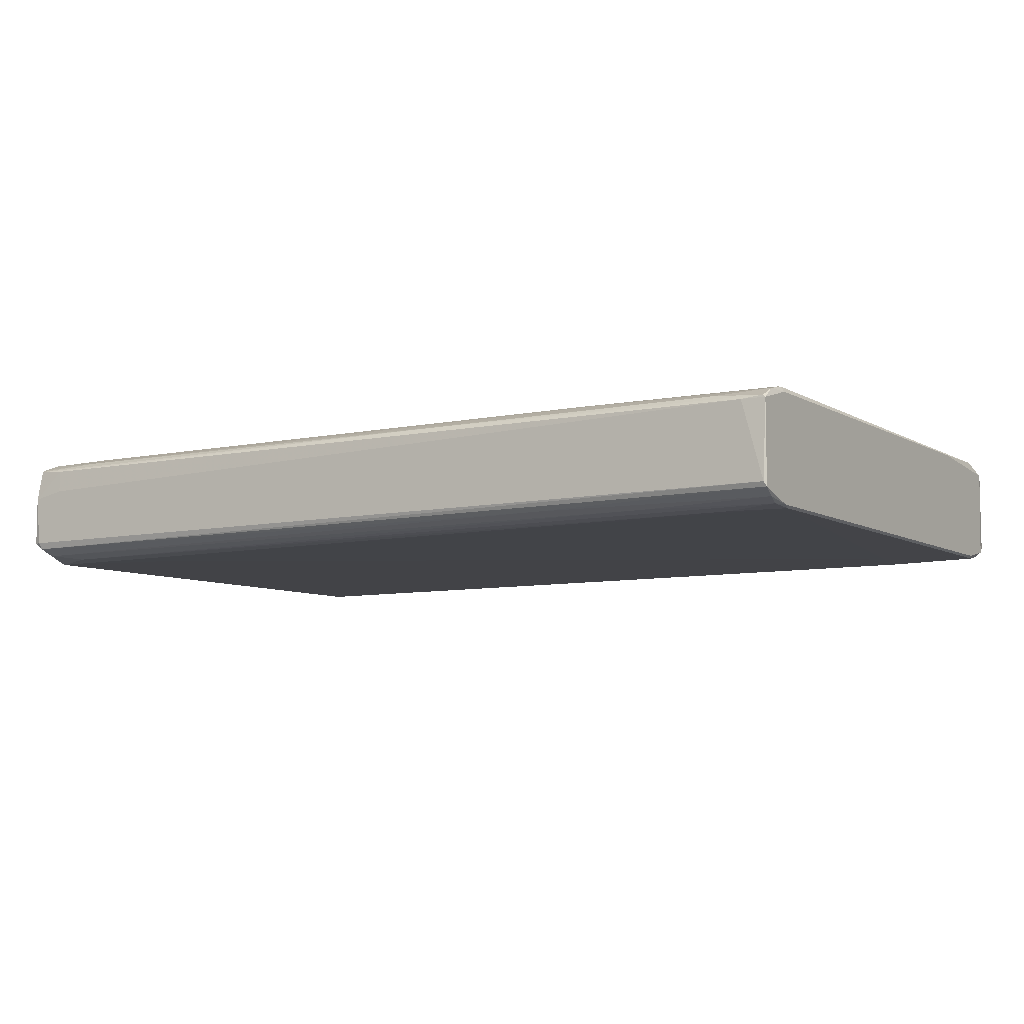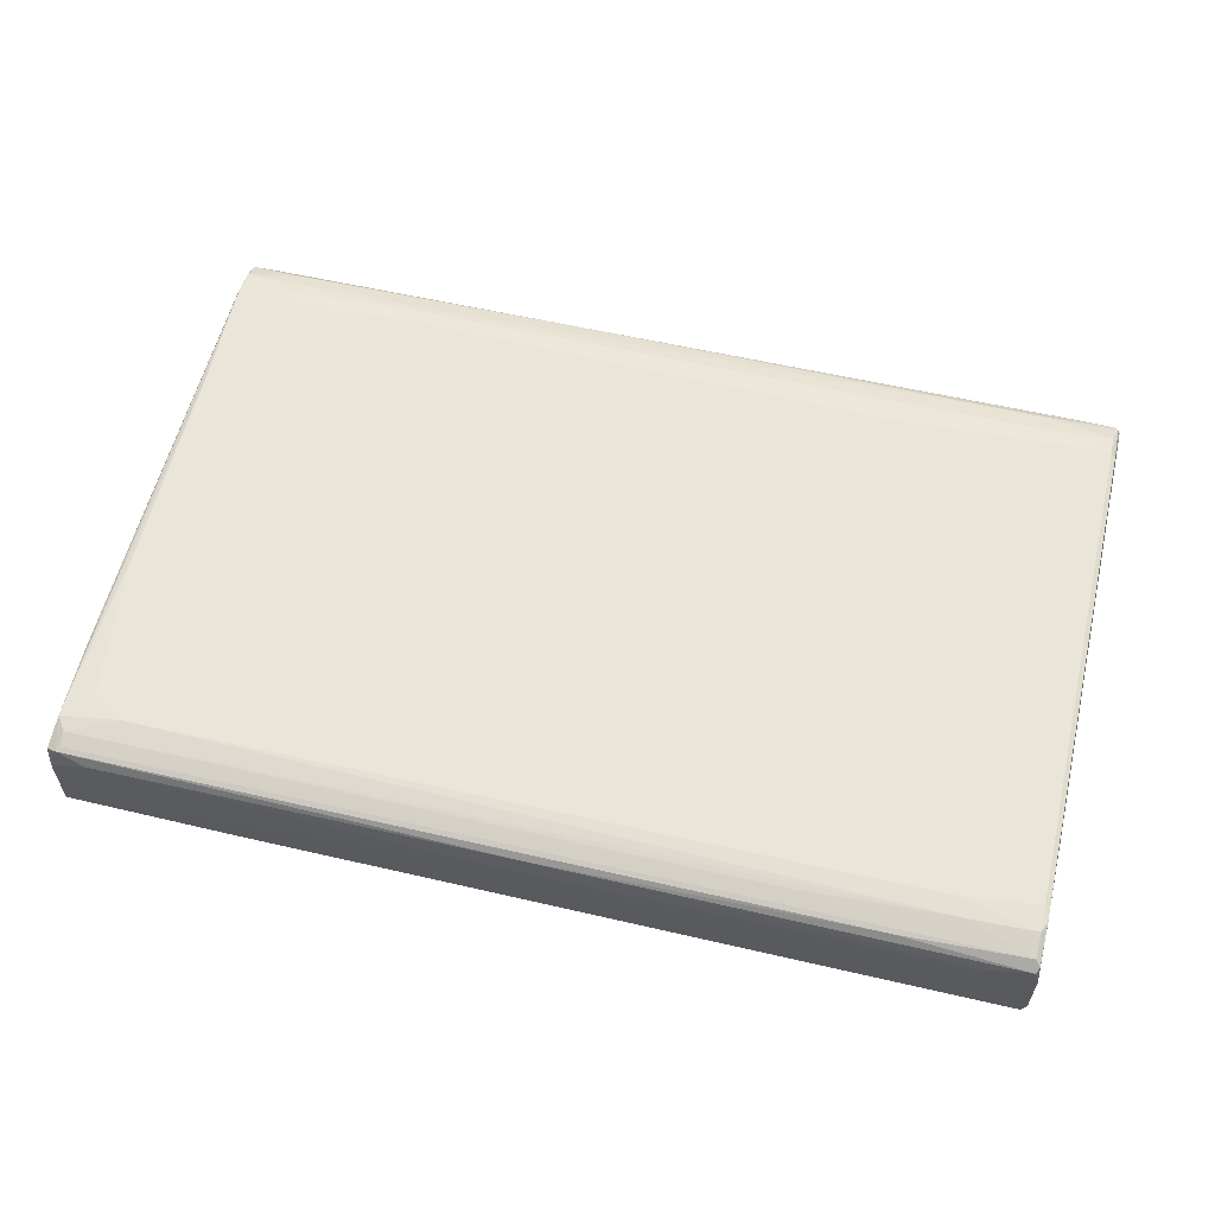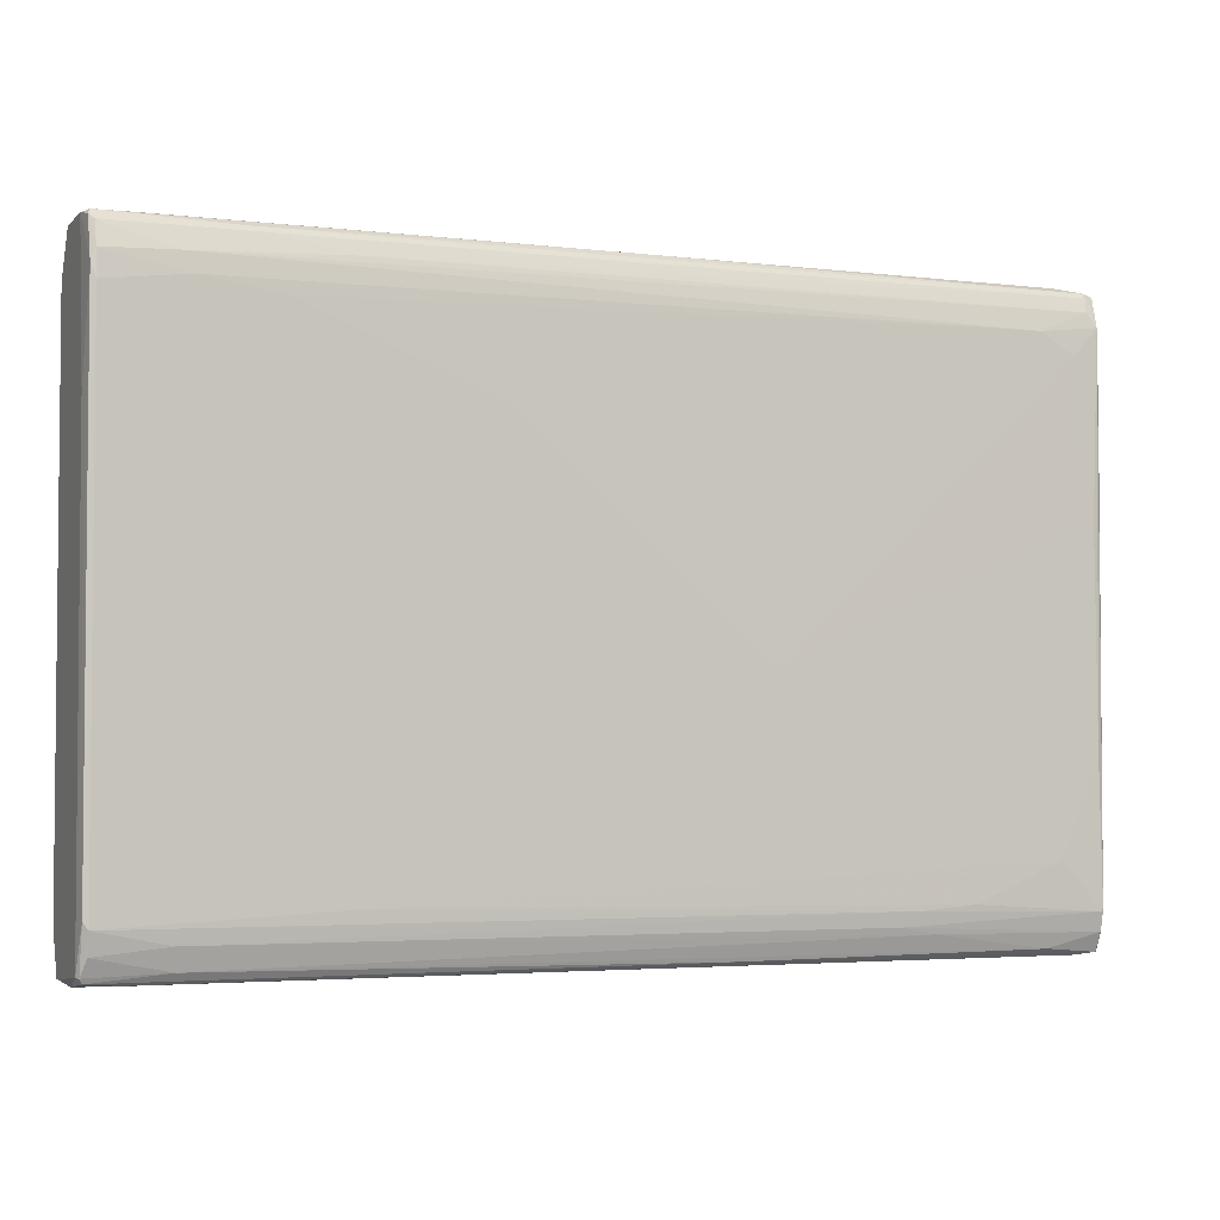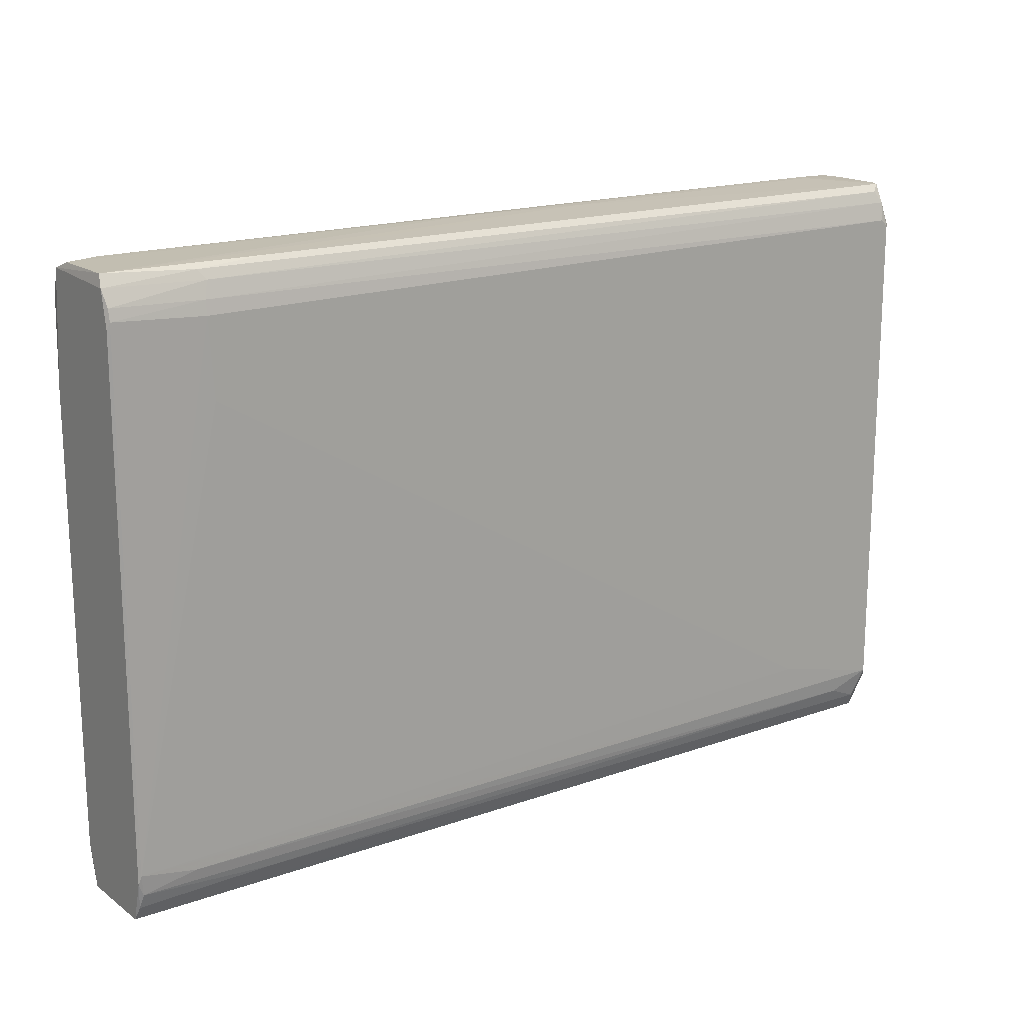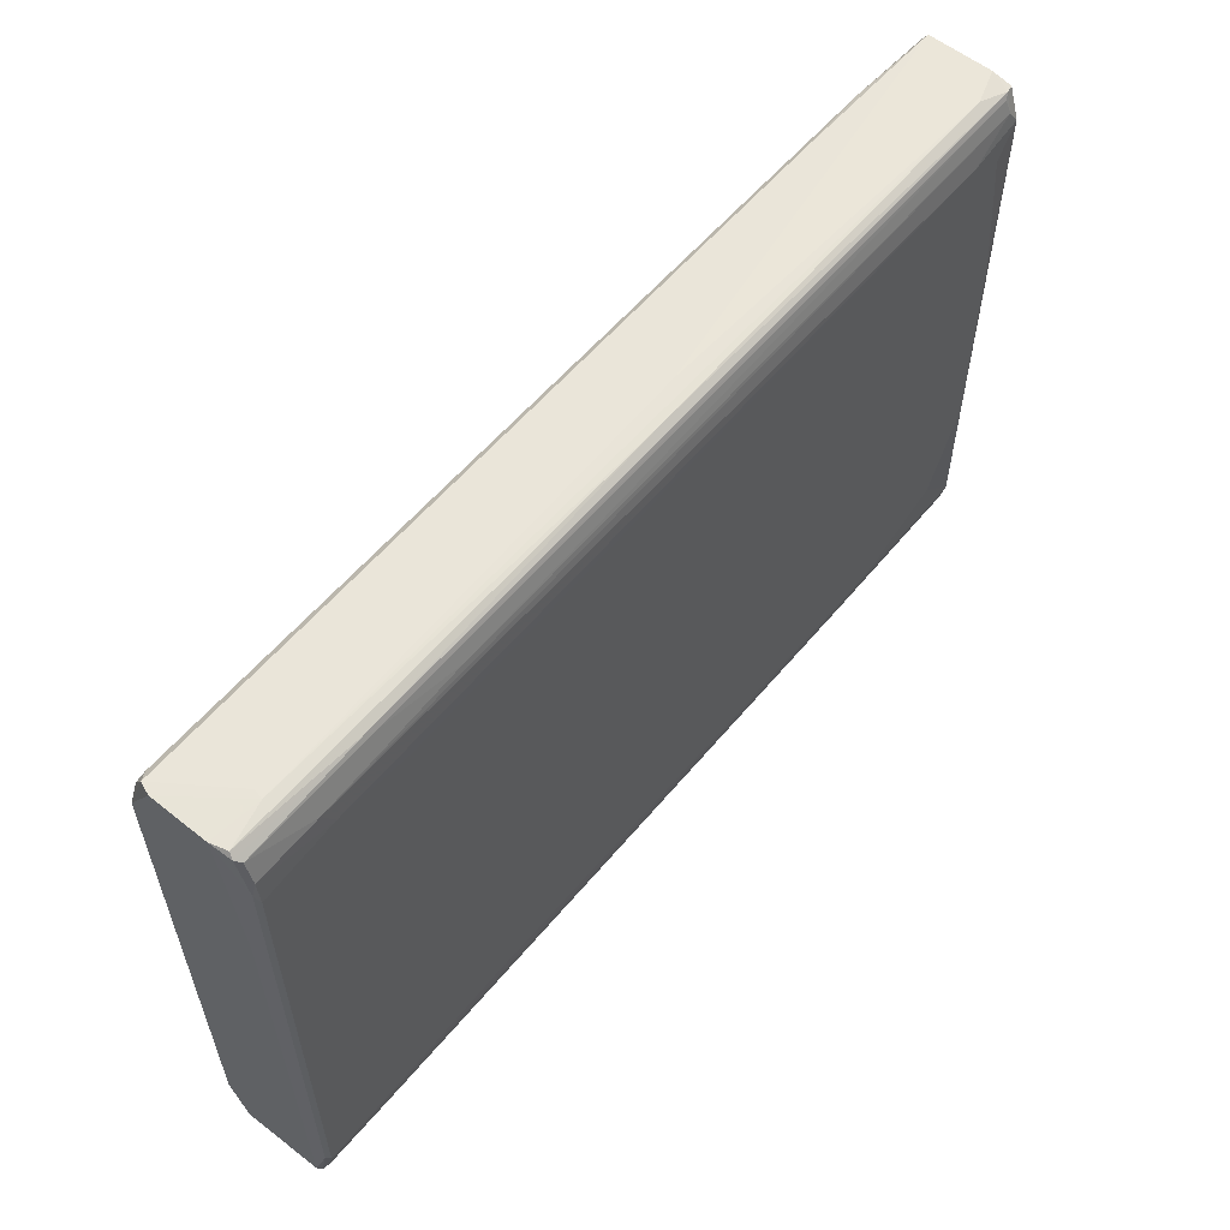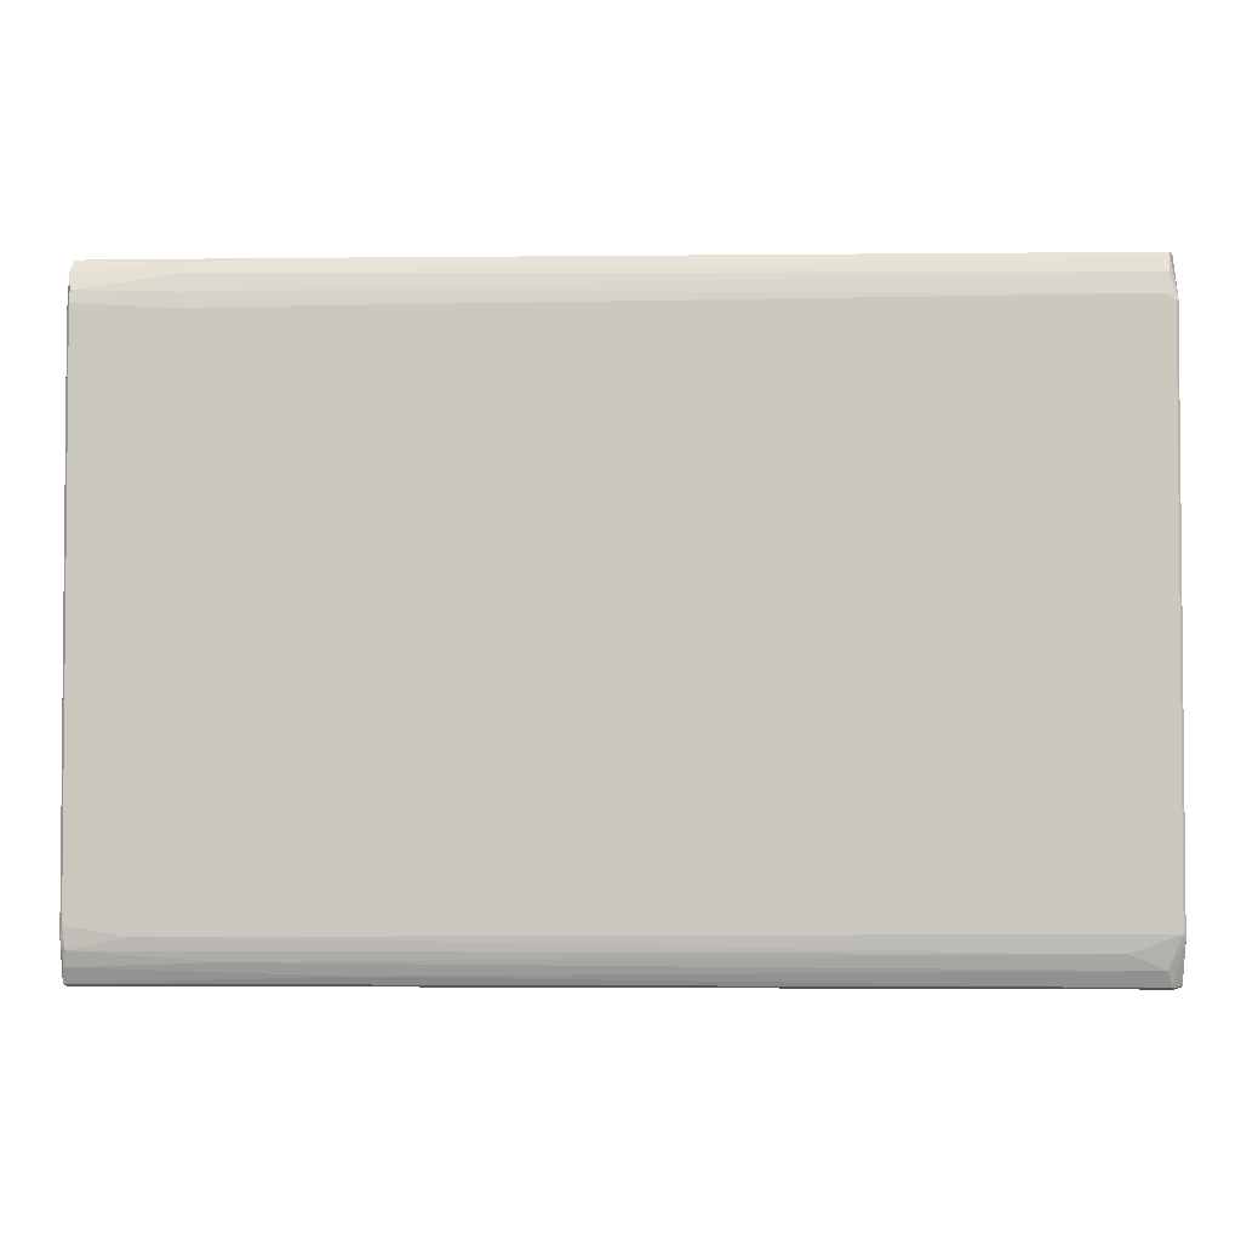
<metadata>
{"format":"obj","ext":"obj","renderer":"f3d","projection":"perspective","resolution":1024,"background":"white","views":[{"elev":-7.5,"azim":32.3,"up":"+Z"},{"elev":58.2,"azim":-166.5,"up":"+Z"},{"elev":-3.3,"azim":-22.2,"up":"+Y"},{"elev":17.0,"azim":144.4,"up":"+Y"},{"elev":57.8,"azim":-50.5,"up":"+Y"},{"elev":-3.0,"azim":-177.9,"up":"+Y"}]}
</metadata>
<code>
o convex_0
v -0.05706 -0.04107 0.002679
v 0.006021 0.04116 0.002993
v 0.05718 0.04085 0.004876
v 0.06189 -0.03416 -0.007674
v -0.06082 0.03582 -0.007991
v 0.06157 -0.03573 0.007386
v -0.06114 0.03299 0.008016
v 0.06189 0.03707 -0.007363
v -0.06177 -0.03479 -0.007991
v -0.06114 -0.03479 0.008016
v 0.06189 0.03582 0.007388
v 0.06219 -0.04076 -0.005793
v -0.06207 0.04085 -0.004224
v 0.06189 -0.04075 0.005503
v -0.06177 0.04021 0.006131
v 0.04965 0.03488 -0.007991
v -0.06209 -0.04076 -0.005164
v 0.01794 -0.006853 0.008016
v 0.06189 0.04085 -0.005479
v -0.06177 -0.03981 0.006446
v 0.05843 0.03206 0.0077
v -0.0602 0.03991 -0.006734
v 0.05593 -0.02945 0.0077
v 0.06221 0.0399 0.005818
v -0.0602 -0.03887 -0.007049
v -0.05235 0.03677 0.007701
v -0.06207 0.04085 0.003308
v 0.06189 -0.04107 -0.005166
v 0.06157 -0.03698 -0.007361
v 0.05907 -0.04107 0.005191
v 0.06094 0.04021 0.006131
v 0.03866 -0.03792 0.007073
v 0.06219 -0.0351 0.00676
v 0.06221 0.03927 -0.006419
v -0.06114 -0.04107 -0.005166
v -0.06207 0.03519 -0.007676
v -0.05581 0.04116 0.004249
v -0.06209 -0.03981 0.005818
v 0.04902 0.02451 -0.007991
v 0.04902 0.03896 -0.007049
v -0.05738 -0.04076 0.005818
v -0.01437 0.02201 0.008016
v -0.06145 0.04085 -0.005793
v -0.031 -0.03322 0.008016
v 0.06189 0.03551 -0.007676
v 0.06126 -0.01721 0.0077
v 0.05373 0.03488 0.0077
v -0.06177 0.03488 0.007701
v -0.06082 -0.04075 -0.006106
v -0.04451 0.04021 0.006446
v -0.05172 -0.0395 0.00676
v -0.04576 -0.03102 -0.007991
v 0.06064 0.0377 0.007075
v 0.03678 -0.0351 0.007701
v 0.05466 -0.04012 0.006131
v -0.05204 -0.03668 0.007701
v 0.04995 0.04021 -0.006421
v -0.05078 0.03426 0.008016
v -0.05581 -0.03699 -0.007676
v -0.06145 0.04085 0.005503
v 0.04368 -0.03824 -0.007049
v -0.01218 0.04116 0.001738
v -0.06177 -0.03384 0.007701
v -0.06114 0.03833 -0.007363
v 0.04965 0.03676 -0.007676
v -0.06114 0.03958 0.00676
v -0.06177 -0.04107 0.001738
v 0.05436 -0.03541 -0.007674
v -0.06209 -0.03541 -0.007676
v -0.06209 0.02138 0.005505
v 0.06219 -0.03542 -0.007363
v 0.001313 0.04085 0.005503
v 0.06189 0.04085 0.003308
v 0.01387 -0.04044 0.006131
v 0.06094 0.01164 0.0077
v -0.04294 0.03958 0.00676
v 0.02955 -0.03981 -0.006421
v 0.06221 0.02484 0.007075
v 0.04023 0.04085 -0.005793
v 0.03426 -0.03698 0.007386
v 0.06189 -0.03824 0.00676
v 0.06189 -0.03541 0.007386
v 0.06219 -0.04076 0.005191
v 0.06221 0.03456 -0.007363
v -0.04042 0.03268 0.008016
v -0.06177 0.03488 -0.007991
v 0.06032 0.03958 0.006446
v -0.03163 0.03771 0.007388
v -0.06114 0.03645 0.007701
v -0.06145 -0.04044 0.006131
v 0.04399 -0.03448 0.007701
v 0.06189 -0.03887 -0.006734
v -0.05549 0.04116 0.002993
v -0.06114 -0.03761 0.007388
f 51 56 94
f 9 5 16
f 7 10 18
f 1 28 30
f 11 24 31
f 19 24 34
f 28 1 35
f 3 2 37
f 13 27 37
f 16 4 39
f 9 16 39
f 34 8 40
f 1 30 41
f 7 18 42
f 18 21 42
f 36 13 43
f 18 10 44
f 23 18 44
f 4 16 45
f 8 34 45
f 18 23 46
f 21 11 47
f 42 21 47
f 10 7 48
f 15 27 48
f 12 28 49
f 35 17 49
f 28 35 49
f 4 9 52
f 39 4 52
f 9 39 52
f 11 31 53
f 47 11 53
f 26 47 53
f 44 10 54
f 32 51 55
f 51 32 56
f 54 10 56
f 19 34 57
f 40 22 57
f 34 40 57
f 7 42 58
f 47 26 58
f 25 9 59
f 27 15 60
f 37 27 60
f 15 50 60
f 25 59 61
f 59 29 61
f 2 19 62
f 37 2 62
f 20 10 63
f 38 20 63
f 10 48 63
f 48 38 63
f 22 40 64
f 43 22 64
f 36 43 64
f 16 5 65
f 40 8 65
f 45 16 65
f 8 45 65
f 5 64 65
f 64 40 65
f 50 15 66
f 35 1 67
f 17 35 67
f 38 17 67
f 1 41 67
f 9 4 68
f 4 29 68
f 59 9 68
f 29 59 68
f 9 25 69
f 17 38 69
f 49 17 69
f 25 49 69
f 27 13 70
f 13 36 70
f 48 27 70
f 38 48 70
f 36 69 70
f 69 38 70
f 29 4 71
f 31 3 72
f 3 37 72
f 50 31 72
f 37 60 72
f 60 50 72
f 2 3 73
f 19 2 73
f 24 19 73
f 3 31 73
f 31 24 73
f 30 14 74
f 41 30 74
f 14 55 74
f 55 51 74
f 11 21 75
f 21 18 75
f 46 11 75
f 18 46 75
f 31 50 76
f 50 66 76
f 49 25 77
f 12 49 77
f 24 11 78
f 34 24 78
f 22 43 79
f 19 57 79
f 57 22 79
f 62 19 79
f 43 62 79
f 6 54 80
f 56 32 80
f 54 56 80
f 55 14 81
f 32 55 81
f 6 80 81
f 80 32 81
f 23 6 82
f 11 46 82
f 46 23 82
f 78 11 82
f 33 78 82
f 6 81 82
f 81 33 82
f 28 12 83
f 14 30 83
f 30 28 83
f 78 33 83
f 12 78 83
f 33 81 83
f 81 14 83
f 4 45 84
f 45 34 84
f 71 4 84
f 12 71 84
f 78 12 84
f 34 78 84
f 42 47 85
f 58 42 85
f 47 58 85
f 5 9 86
f 64 5 86
f 36 64 86
f 9 69 86
f 69 36 86
f 53 31 87
f 31 76 87
f 87 76 88
f 26 53 88
f 66 26 88
f 76 66 88
f 53 87 88
f 48 7 89
f 15 48 89
f 7 58 89
f 58 26 89
f 26 66 89
f 66 15 89
f 20 38 90
f 51 20 90
f 38 67 90
f 67 41 90
f 41 74 90
f 74 51 90
f 6 23 91
f 23 44 91
f 54 6 91
f 44 54 91
f 25 61 92
f 61 29 92
f 29 71 92
f 71 12 92
f 77 25 92
f 12 77 92
f 13 37 93
f 43 13 93
f 37 62 93
f 62 43 93
f 10 20 94
f 20 51 94
f 56 10 94

</code>
